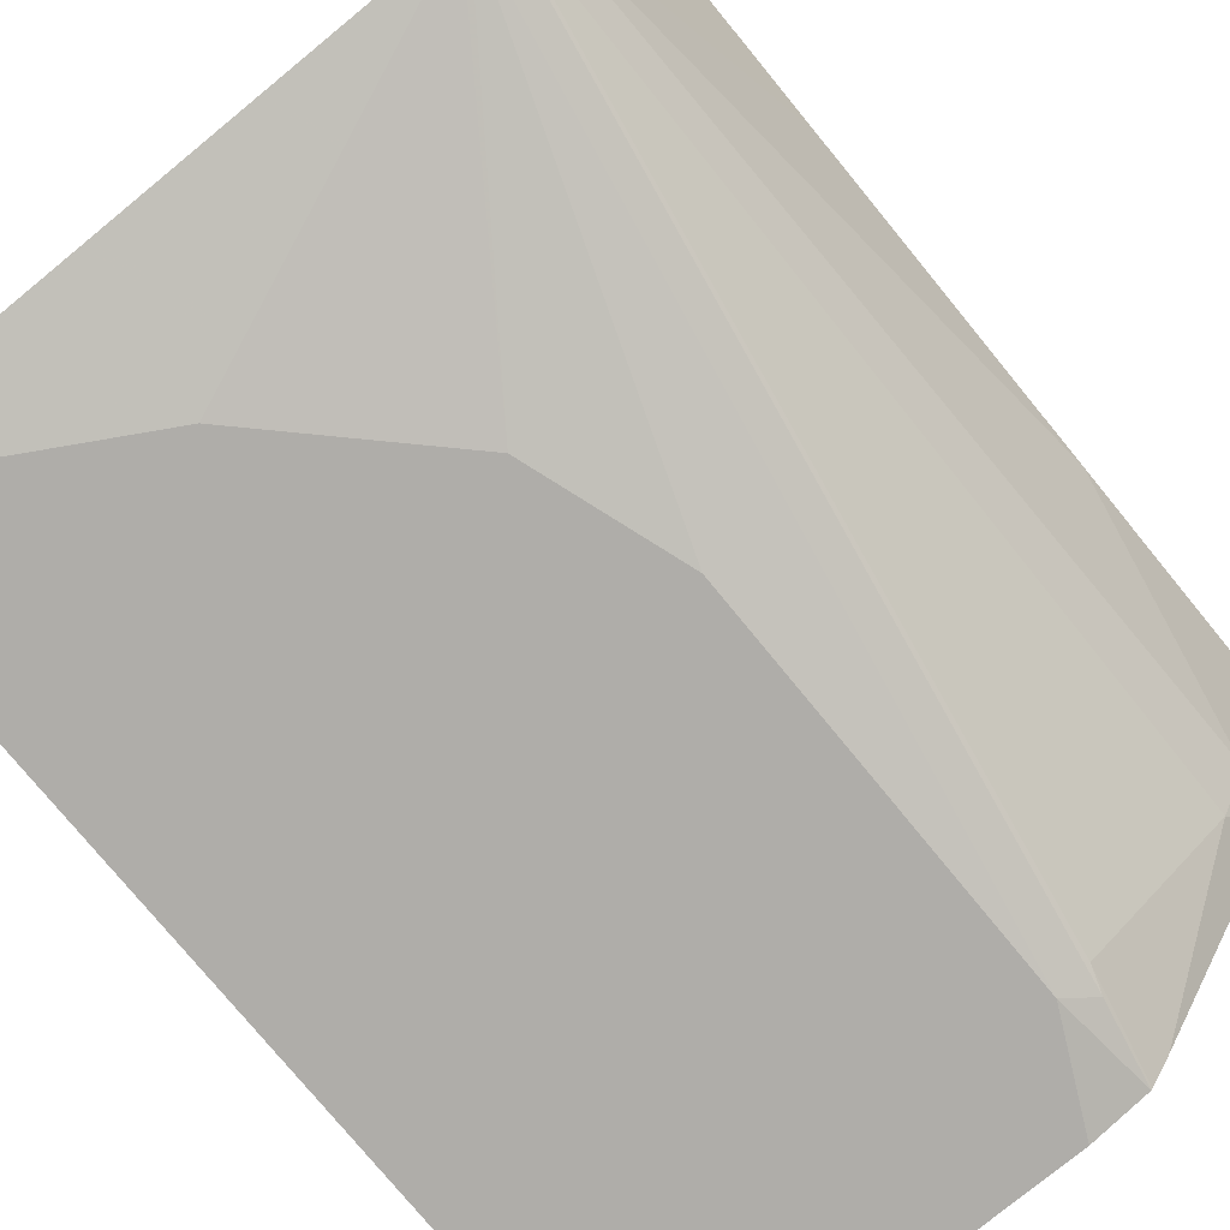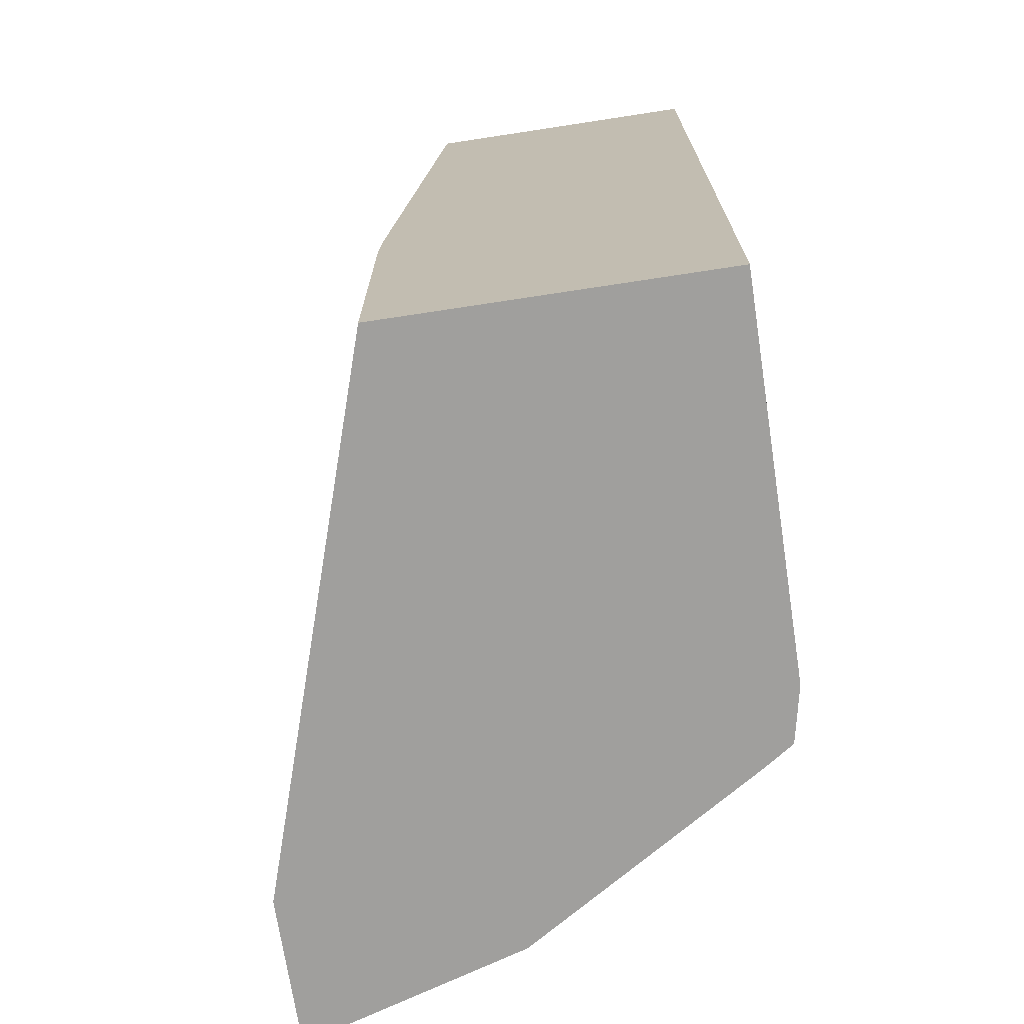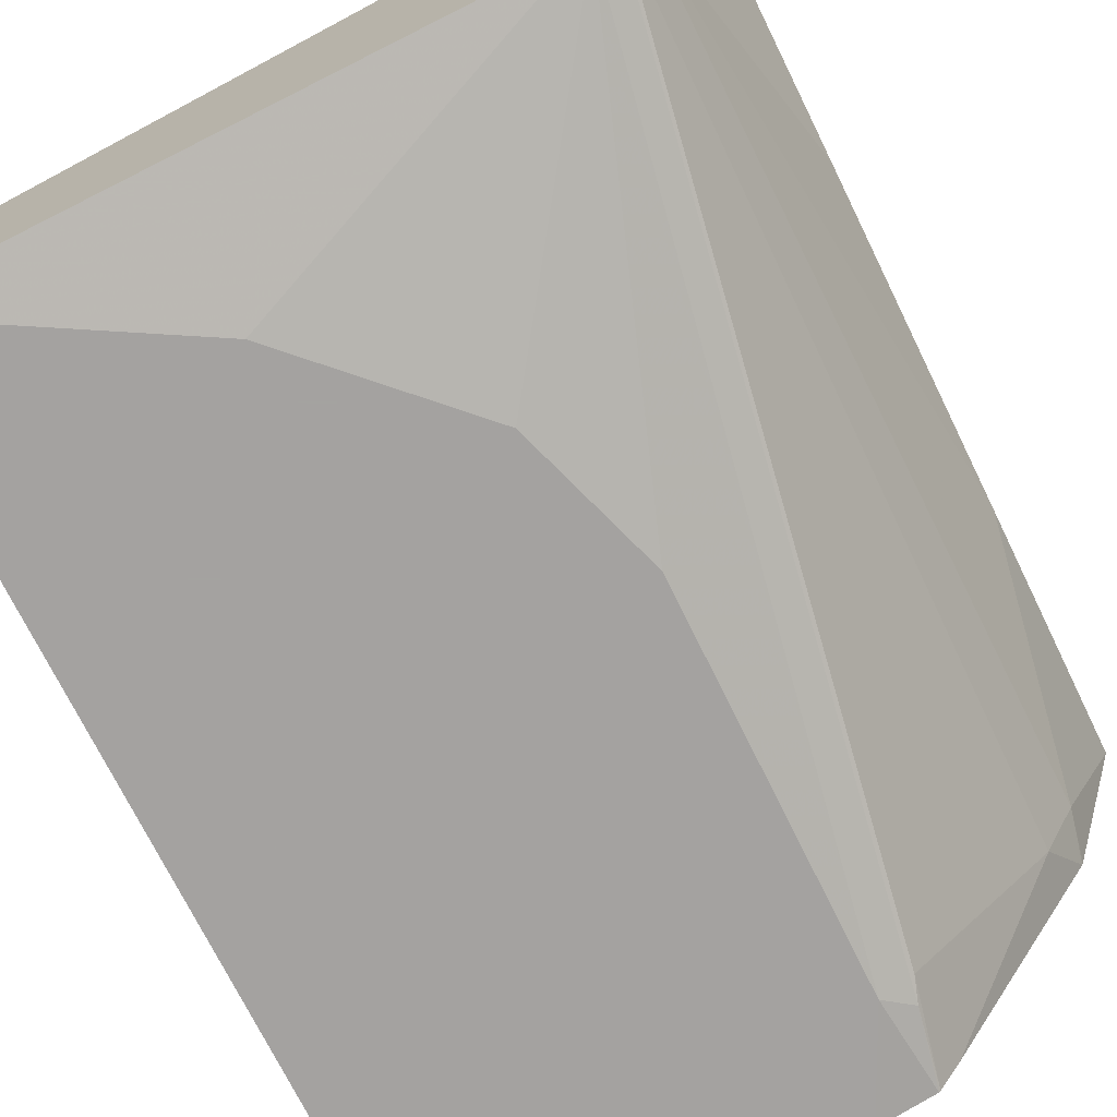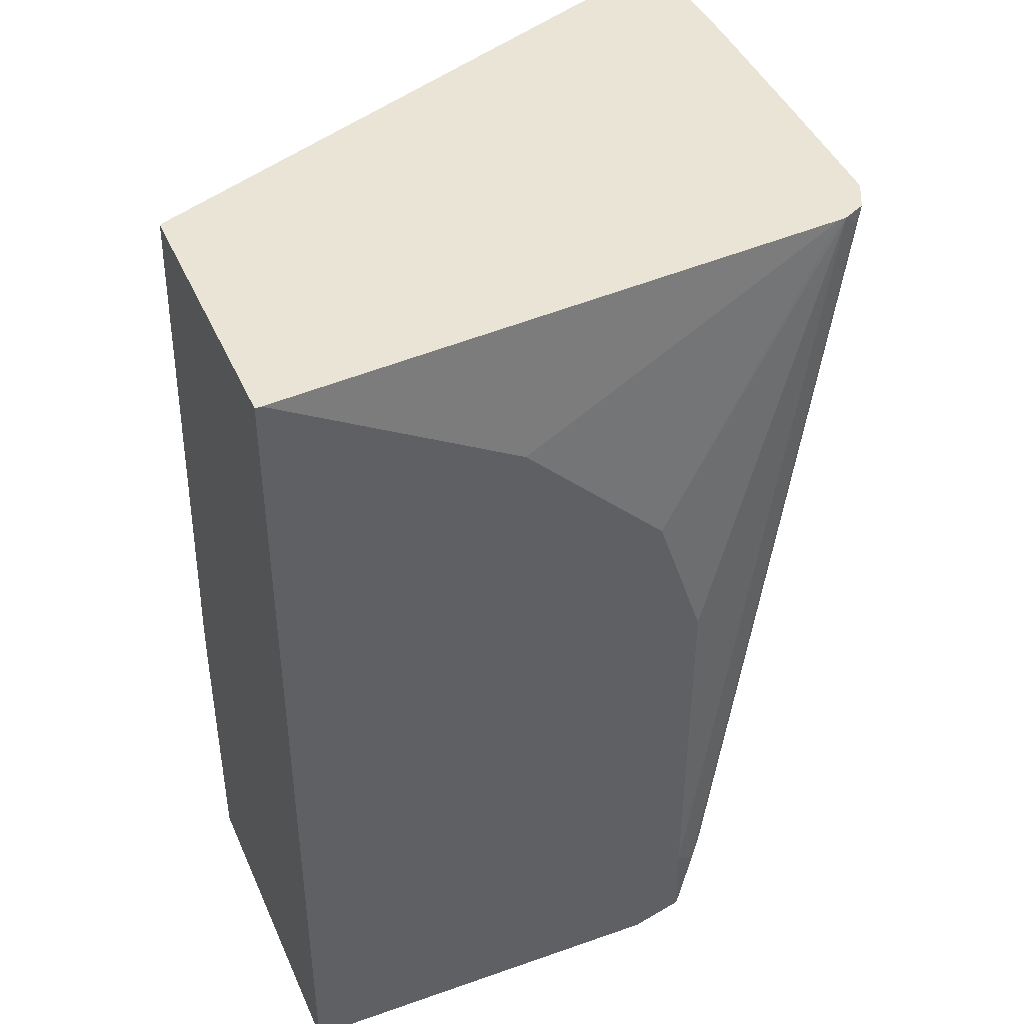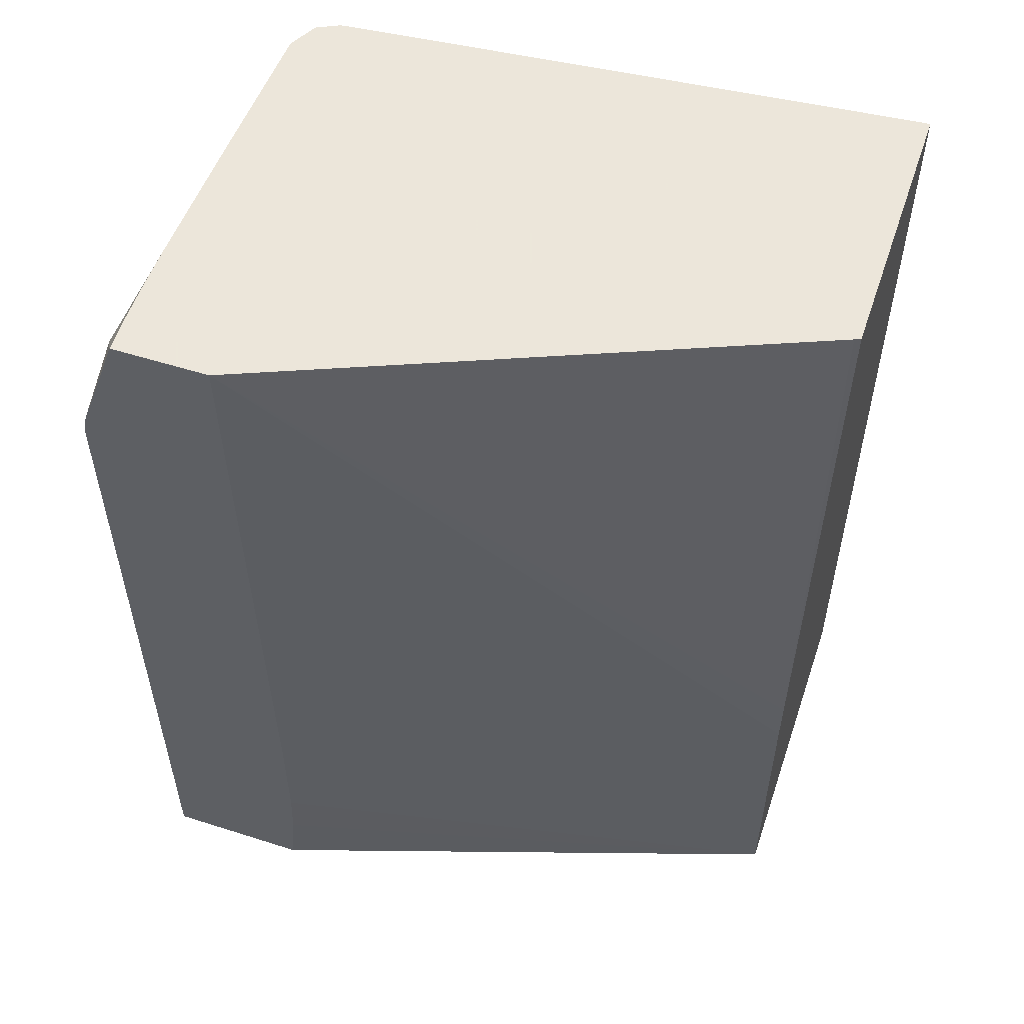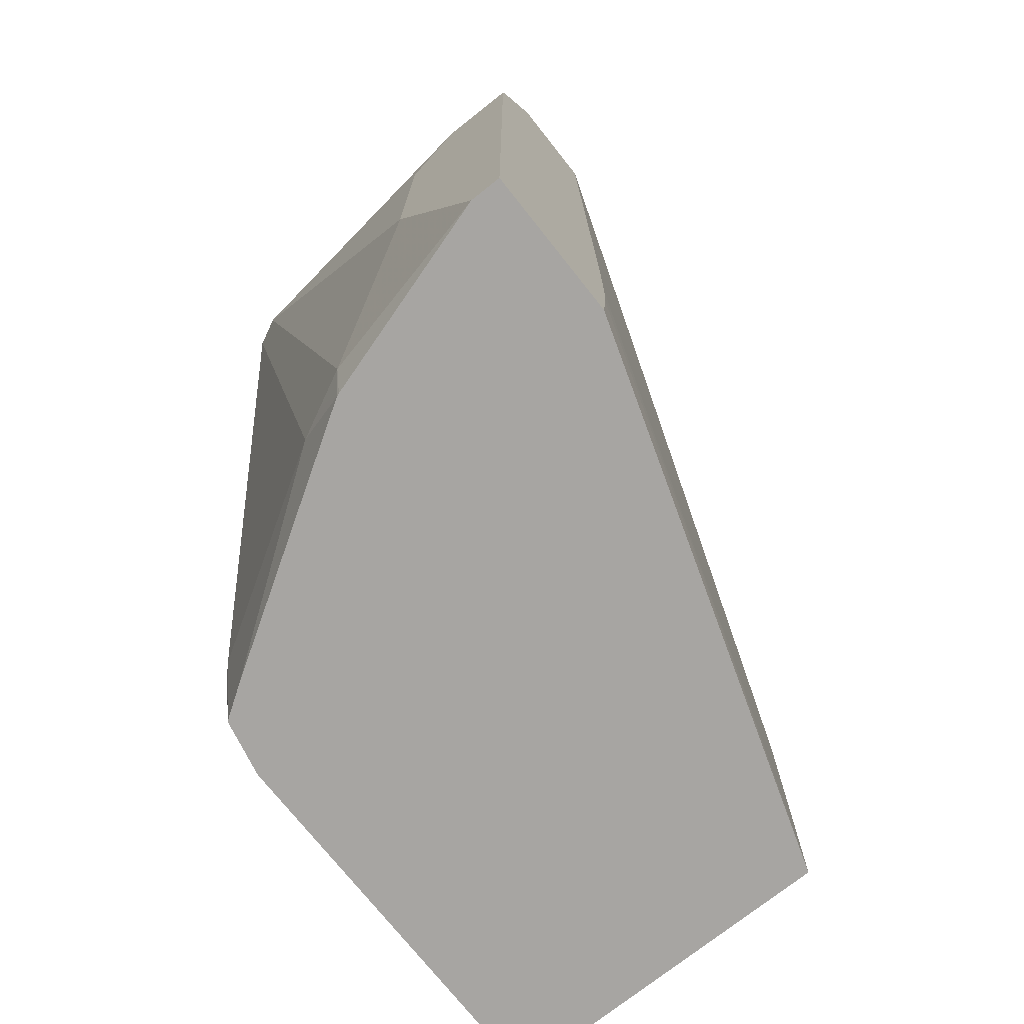
<metadata>
{"format":"obj","ext":"obj","renderer":"f3d","projection":"perspective","resolution":1024,"background":"white","views":[{"elev":-77.4,"azim":39.4,"up":"+Y"},{"elev":-71.4,"azim":-81.3,"up":"+Z"},{"elev":-72.7,"azim":26.2,"up":"+Y"},{"elev":42.6,"azim":-22.7,"up":"+Z"},{"elev":54.2,"azim":-161.3,"up":"+Z"},{"elev":-73.9,"azim":128.4,"up":"+Z"}]}
</metadata>
<code>
v 0.08019 -0.3311 0.3073
v 0.08277 -0.3311 0.3073
v 0.08019 -0.2082 0.3073
v 0.08019 -0.3311 -0.08407
v 0.3311 -0.3092 0.3073
v 0.1863 -0.3311 0.2483
v 0.08277 -0.2069 0.3073
v 0.08019 -0.1872 0.0621
v 0.08019 -0.1862 -0.08407
v 0.2483 -0.3311 -0.08407
v 0.3341 -0.3089 0.3073
v 0.2069 -0.3311 0.2276
v 0.2483 -0.3311 0.1862
v 0.3104 -0.1111 0.3073
v 0.08277 -0.1862 0.0621
v 0.08019 -0.1862 0.04141
v 0.3066 -0.1111 -0.02993
v 0.3075 -0.1111 -0.05446
v 0.3104 -0.1111 -0.08407
v 0.2725 -0.3259 -0.08407
v 0.269 -0.3311 -0.04135
v 0.3414 -0.3052 0.3
v 0.3438 -0.304 0.3073
v 0.269 -0.3311 0.1241
v 0.3517 -0.1111 0.3073
v 0.3066 -0.1111 0.02072
v 0.3725 -0.1111 -0.08407
v 0.2732 -0.3252 -0.08407
v 0.2793 -0.3259 -0.0517
v 0.3502 -0.2912 0.3073
v 0.2828 -0.3242 -0.04135
v 0.338 -0.2345 -0.06204
v 0.3449 -0.2207 -0.06204
v 0.3517 -0.2069 -0.06204
v 0.3524 -0.1242 0.3073
v 0.3673 -0.1345 0.2793
v 0.3705 -0.1111 0.2569
v 0.3725 -0.1242 -0.08407
v 0.3725 -0.1111 0.2483
v 0.2822 -0.3117 -0.08407
v 0.3725 -0.1655 0.1862
v 0.3725 -0.1448 0.2483
v 0.3517 -0.2276 0.3073
v 0.3725 -0.1655 0.04141
v 0.3464 -0.2094 -0.08407
v 0.3469 -0.2081 -0.08407
v 0.3529 -0.1448 0.3073
v 0.3529 -0.1625 0.3073
f 21 29 22
f 22 29 23
f 23 29 31
f 23 31 32
f 23 34 30
f 23 33 34
f 25 35 36
f 20 29 21
f 23 32 33
f 20 28 29
f 14 25 37
f 14 26 16
f 14 17 26
f 14 18 17
f 14 19 18
f 14 27 19
f 14 39 27
f 14 37 39
f 11 21 22
f 25 36 37
f 14 16 15
f 27 39 42
f 11 24 21
f 27 41 44
f 36 47 48
f 36 39 37
f 36 42 39
f 36 48 43
f 35 47 36
f 34 38 44
f 34 46 38
f 34 45 46
f 33 45 34
f 27 42 41
f 32 45 33
f 31 40 32
f 30 44 41
f 30 34 44
f 30 36 43
f 30 42 36
f 30 41 42
f 28 31 29
f 28 40 31
f 27 44 38
f 32 40 45
f 11 13 24
f 5 6 12
f 10 20 21
f 1 24 13
f 1 21 24
f 1 10 21
f 1 4 10
f 1 9 4
f 1 16 9
f 1 8 16
f 1 3 8
f 1 7 3
f 1 13 12
f 1 14 7
f 1 35 25
f 1 47 35
f 1 48 47
f 1 43 48
f 1 30 43
f 1 23 30
f 1 11 23
f 1 2 5
f 11 22 23
f 1 25 14
f 1 12 6
f 1 5 11
f 2 6 5
f 9 26 17
f 1 6 2
f 9 18 19
f 9 17 18
f 8 14 15
f 8 15 16
f 7 14 8
f 5 13 11
f 5 12 13
f 9 16 26
f 4 28 20
f 4 40 28
f 4 45 40
f 4 46 45
f 4 38 46
f 4 27 38
f 4 19 27
f 4 9 19
f 3 7 8
f 4 20 10

</code>
